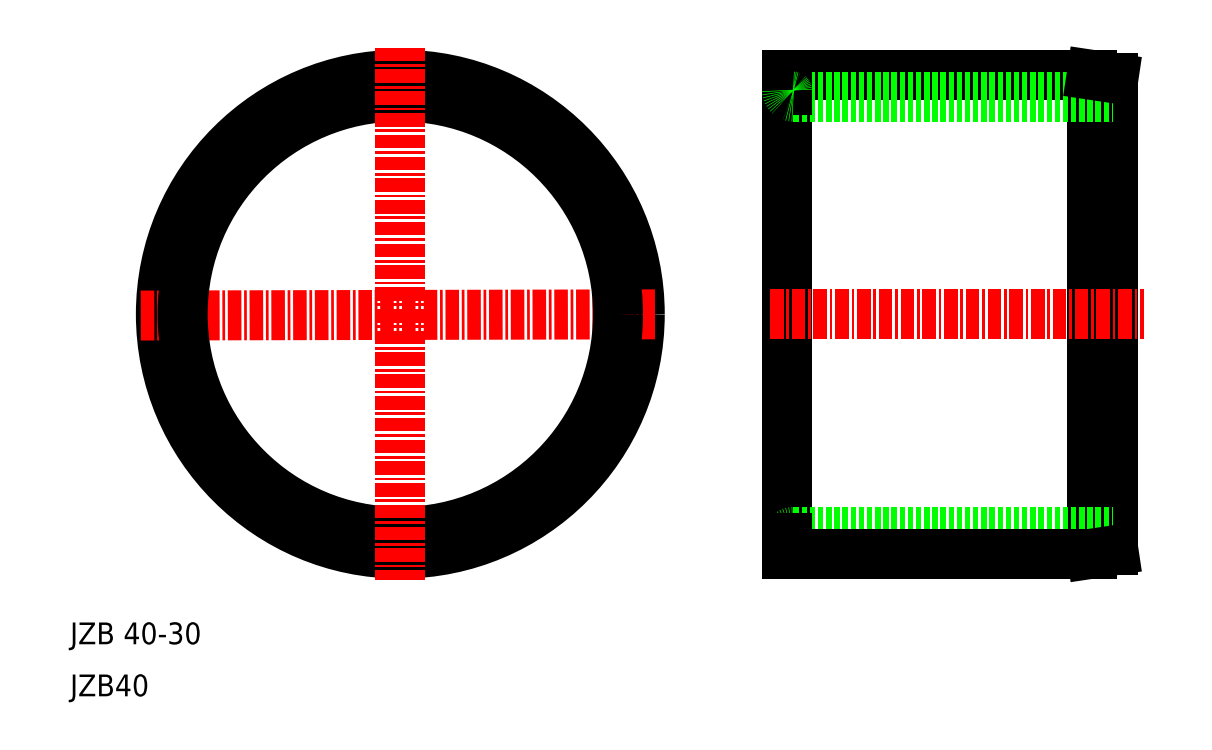
<metadata>
{"format":"dxf","ext":"dxf","renderer":"ezdxf+matplotlib","layout":"modelspace","background":"white","min_lineweight":24,"dpi":150}
</metadata>
<code>
0
SECTION
2
ENTITIES
0
CIRCLE
8
0
10
40.34
20
45.11
30
0
40
22
0
LINE
8
CENTER
10
16.49
20
44.99
30
0
11
63.82
21
45.09
31
0
0
CIRCLE
8
0
10
40.34
20
45.11
30
0
40
20
0
LINE
8
CENTER
10
40.34
20
69.59
30
0
11
40.34
21
20.67
31
0
0
TEXT
8
0
10
10
20
14.78
30
0
40
2
1
JZB 40-30
0
TEXT
8
0
10
10
20
10
30
0
40
2
1
JZB40
0
LINE
8
0
10
75.86
20
24.5
30
0
11
75.86
21
65.7
31
0
0
LINE
8
0
10
103.9
20
23.1
30
0
11
103.9
21
67.1
31
0
0
LINE
8
0
10
105.9
20
66.8
30
0
11
105.9
21
23.4
31
0
0
LINE
8
CENTER
10
74.3
20
45.1
30
0
11
108.6
21
45.1
31
0
0
LINE
8
0
10
76.46
20
25.1
30
0
11
105.9
21
25.1
31
0
0
LINE
8
0
10
75.86
20
23.1
30
0
11
103.9
21
23.1
31
0
0
ARC
8
0
10
76.46
20
24.5
30
0
40
0.6
50
90
51
180
0
LINE
8
0
10
75.86
20
23.1
30
0
11
75.86
21
24.5
31
0
0
LINE
8
0
10
103.9
20
23.1
30
0
11
105.9
21
23.4
31
0
0
LINE
8
0
10
75.86
20
67.1
30
0
11
103.9
21
67.1
31
0
0
LINE
8
0
10
76.46
20
65.1
30
0
11
105.9
21
65.1
31
0
0
LINE
8
0
10
75.86
20
65.7
30
0
11
75.86
21
67.1
31
0
0
ARC
8
0
10
76.46
20
65.7
30
0
40
0.6
50
180
51
270
0
LINE
8
0
10
103.9
20
67.1
30
0
11
105.9
21
66.8
31
0
0
ENDSEC
0
EOF

</code>
